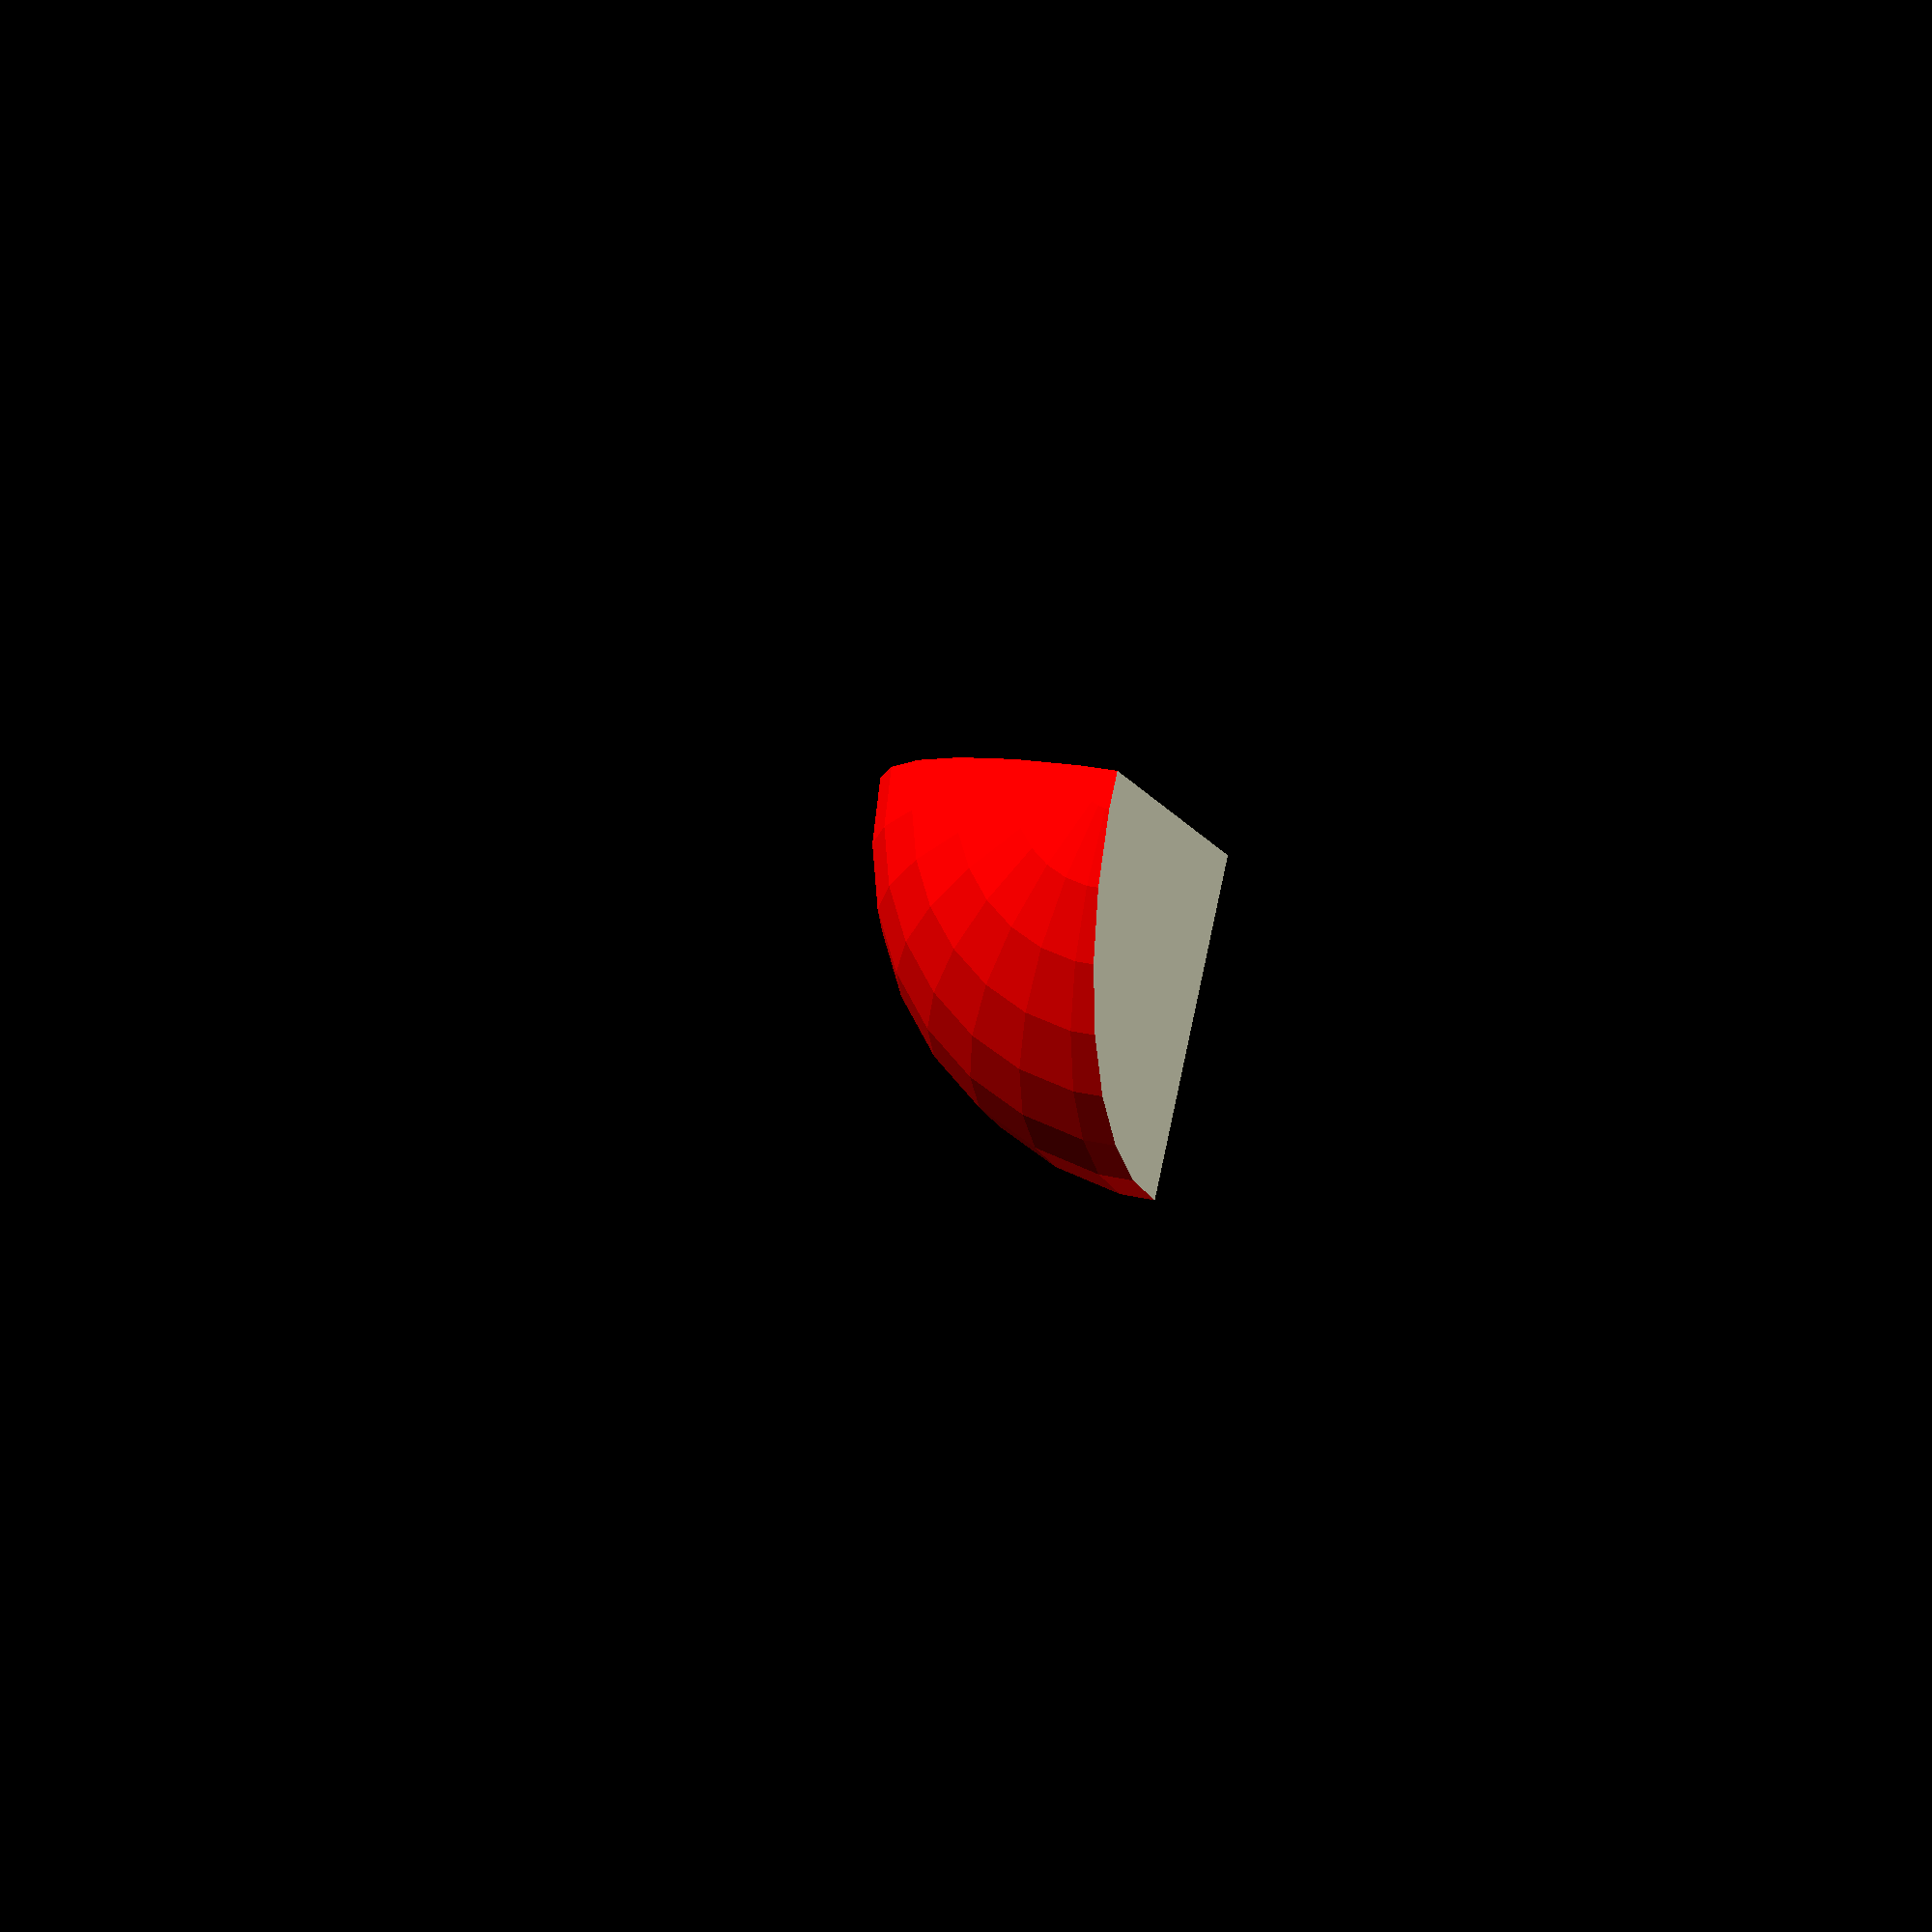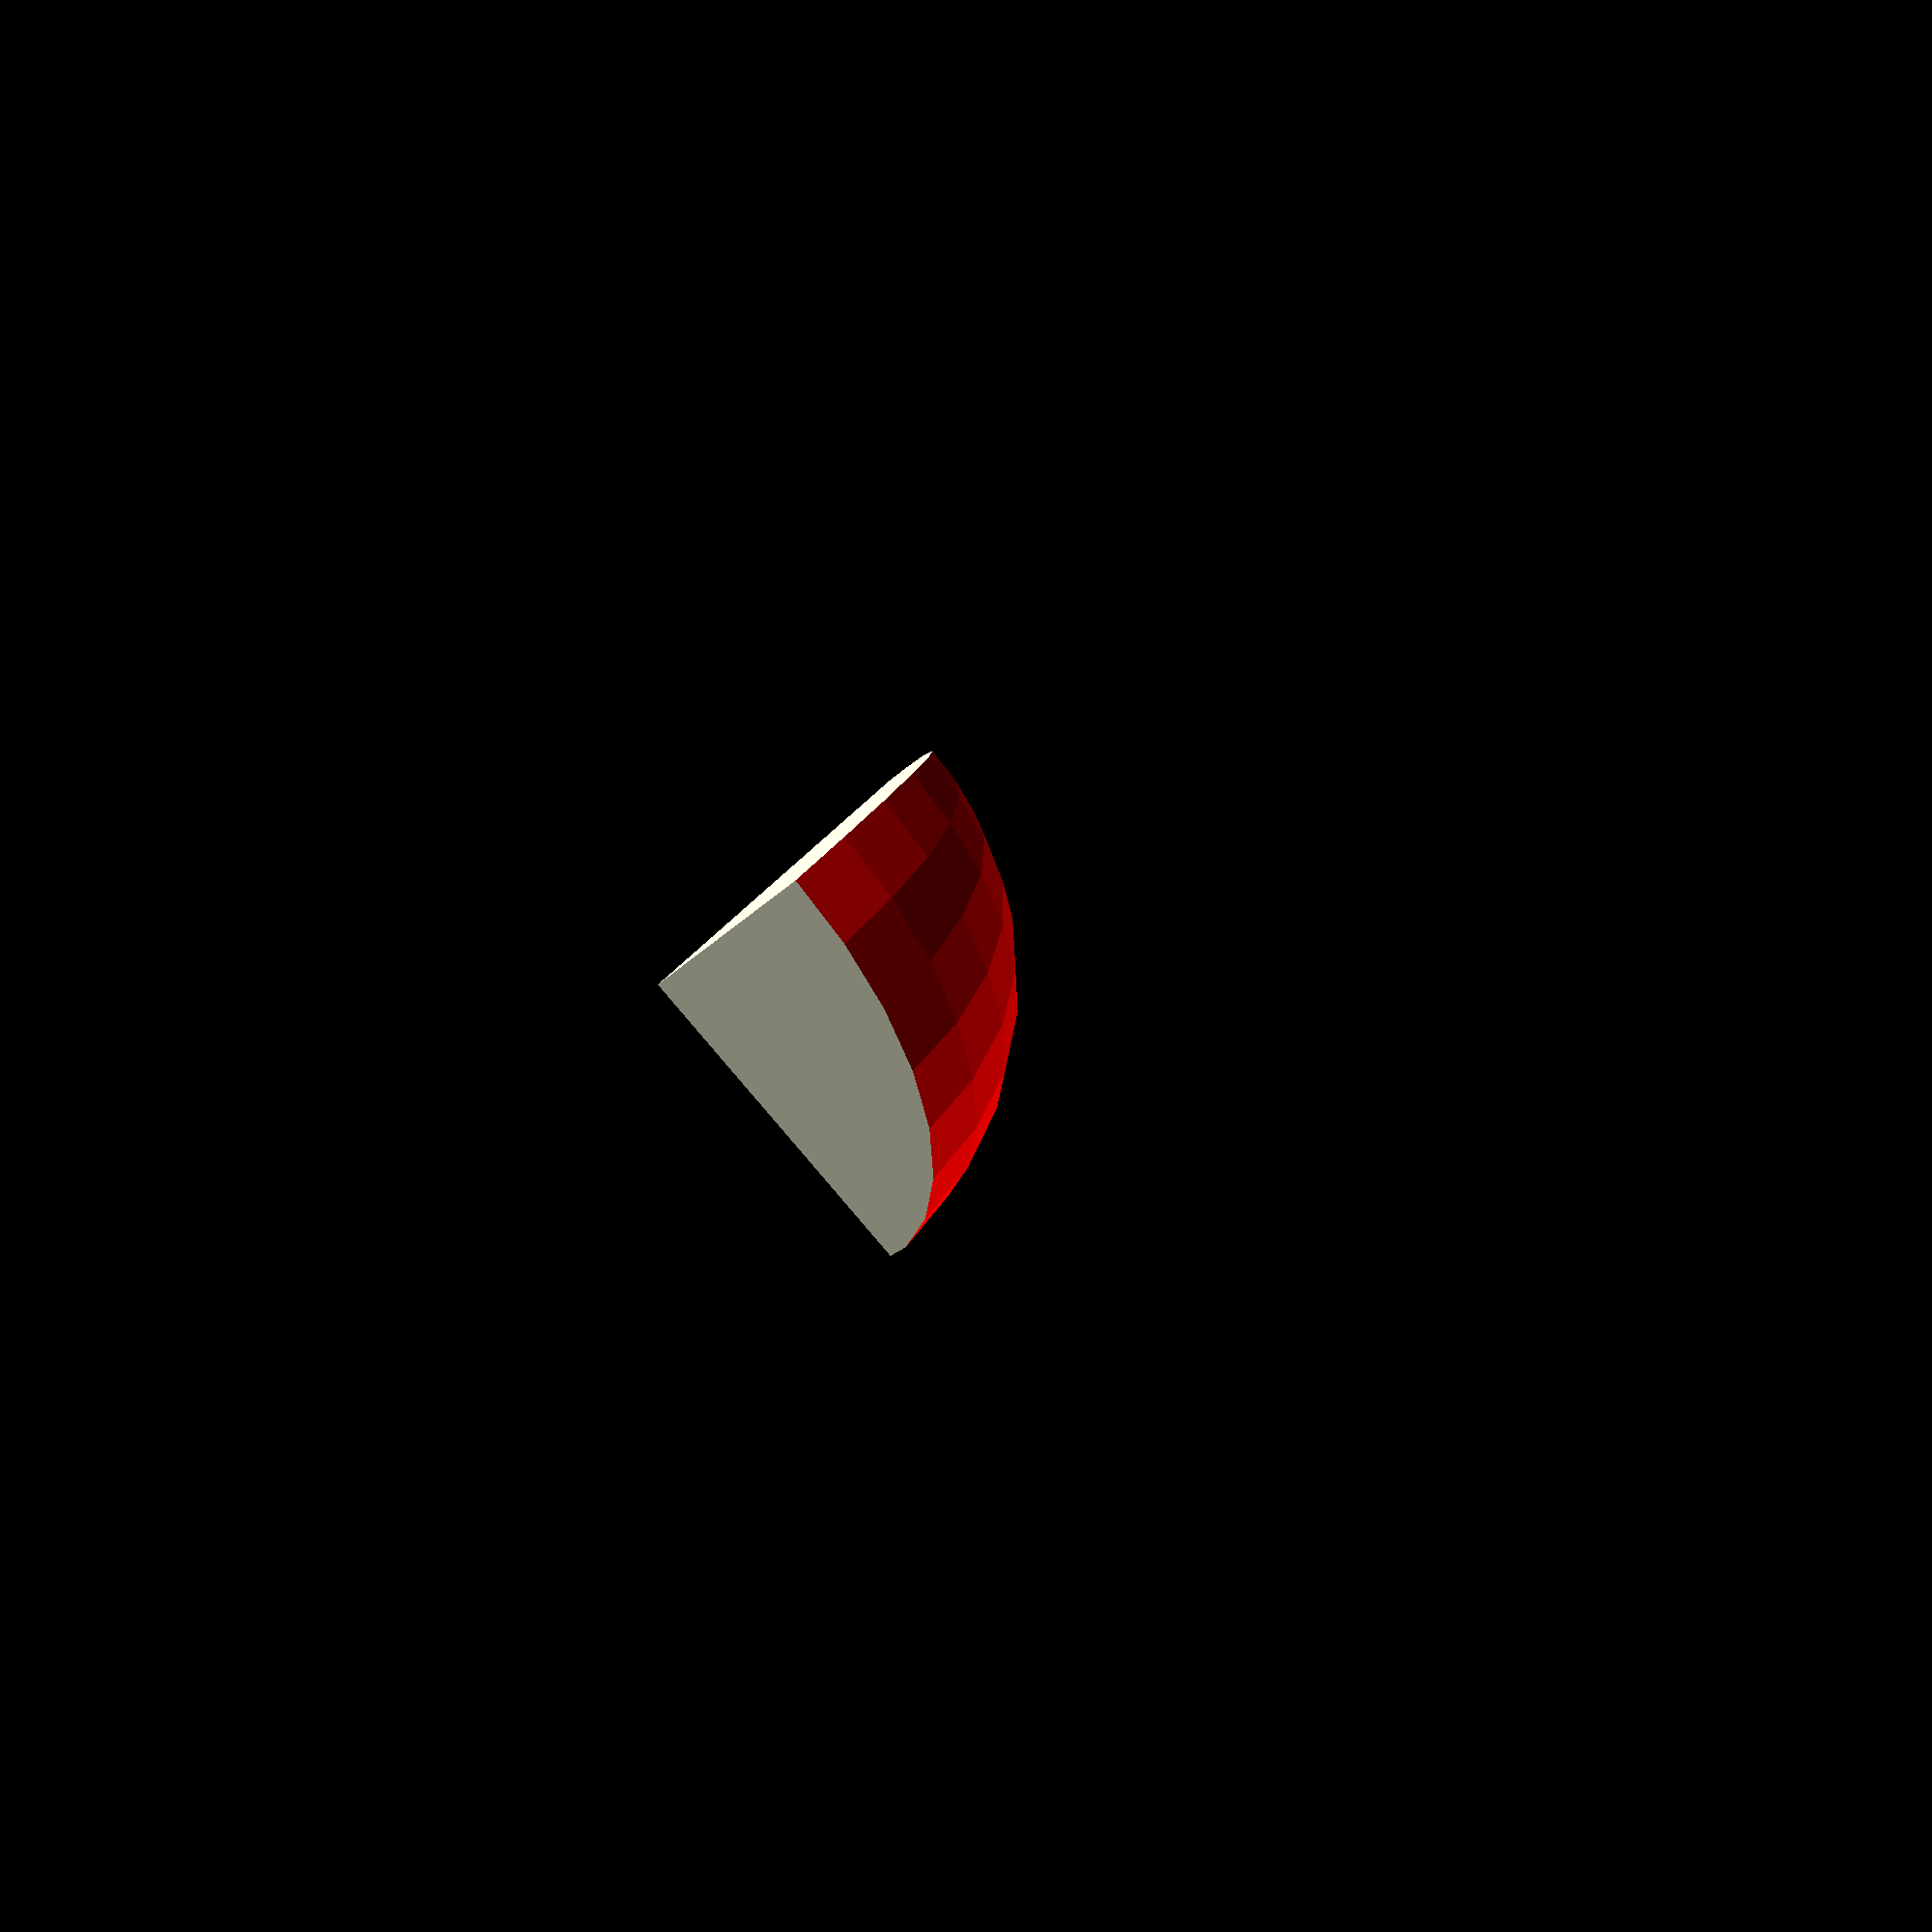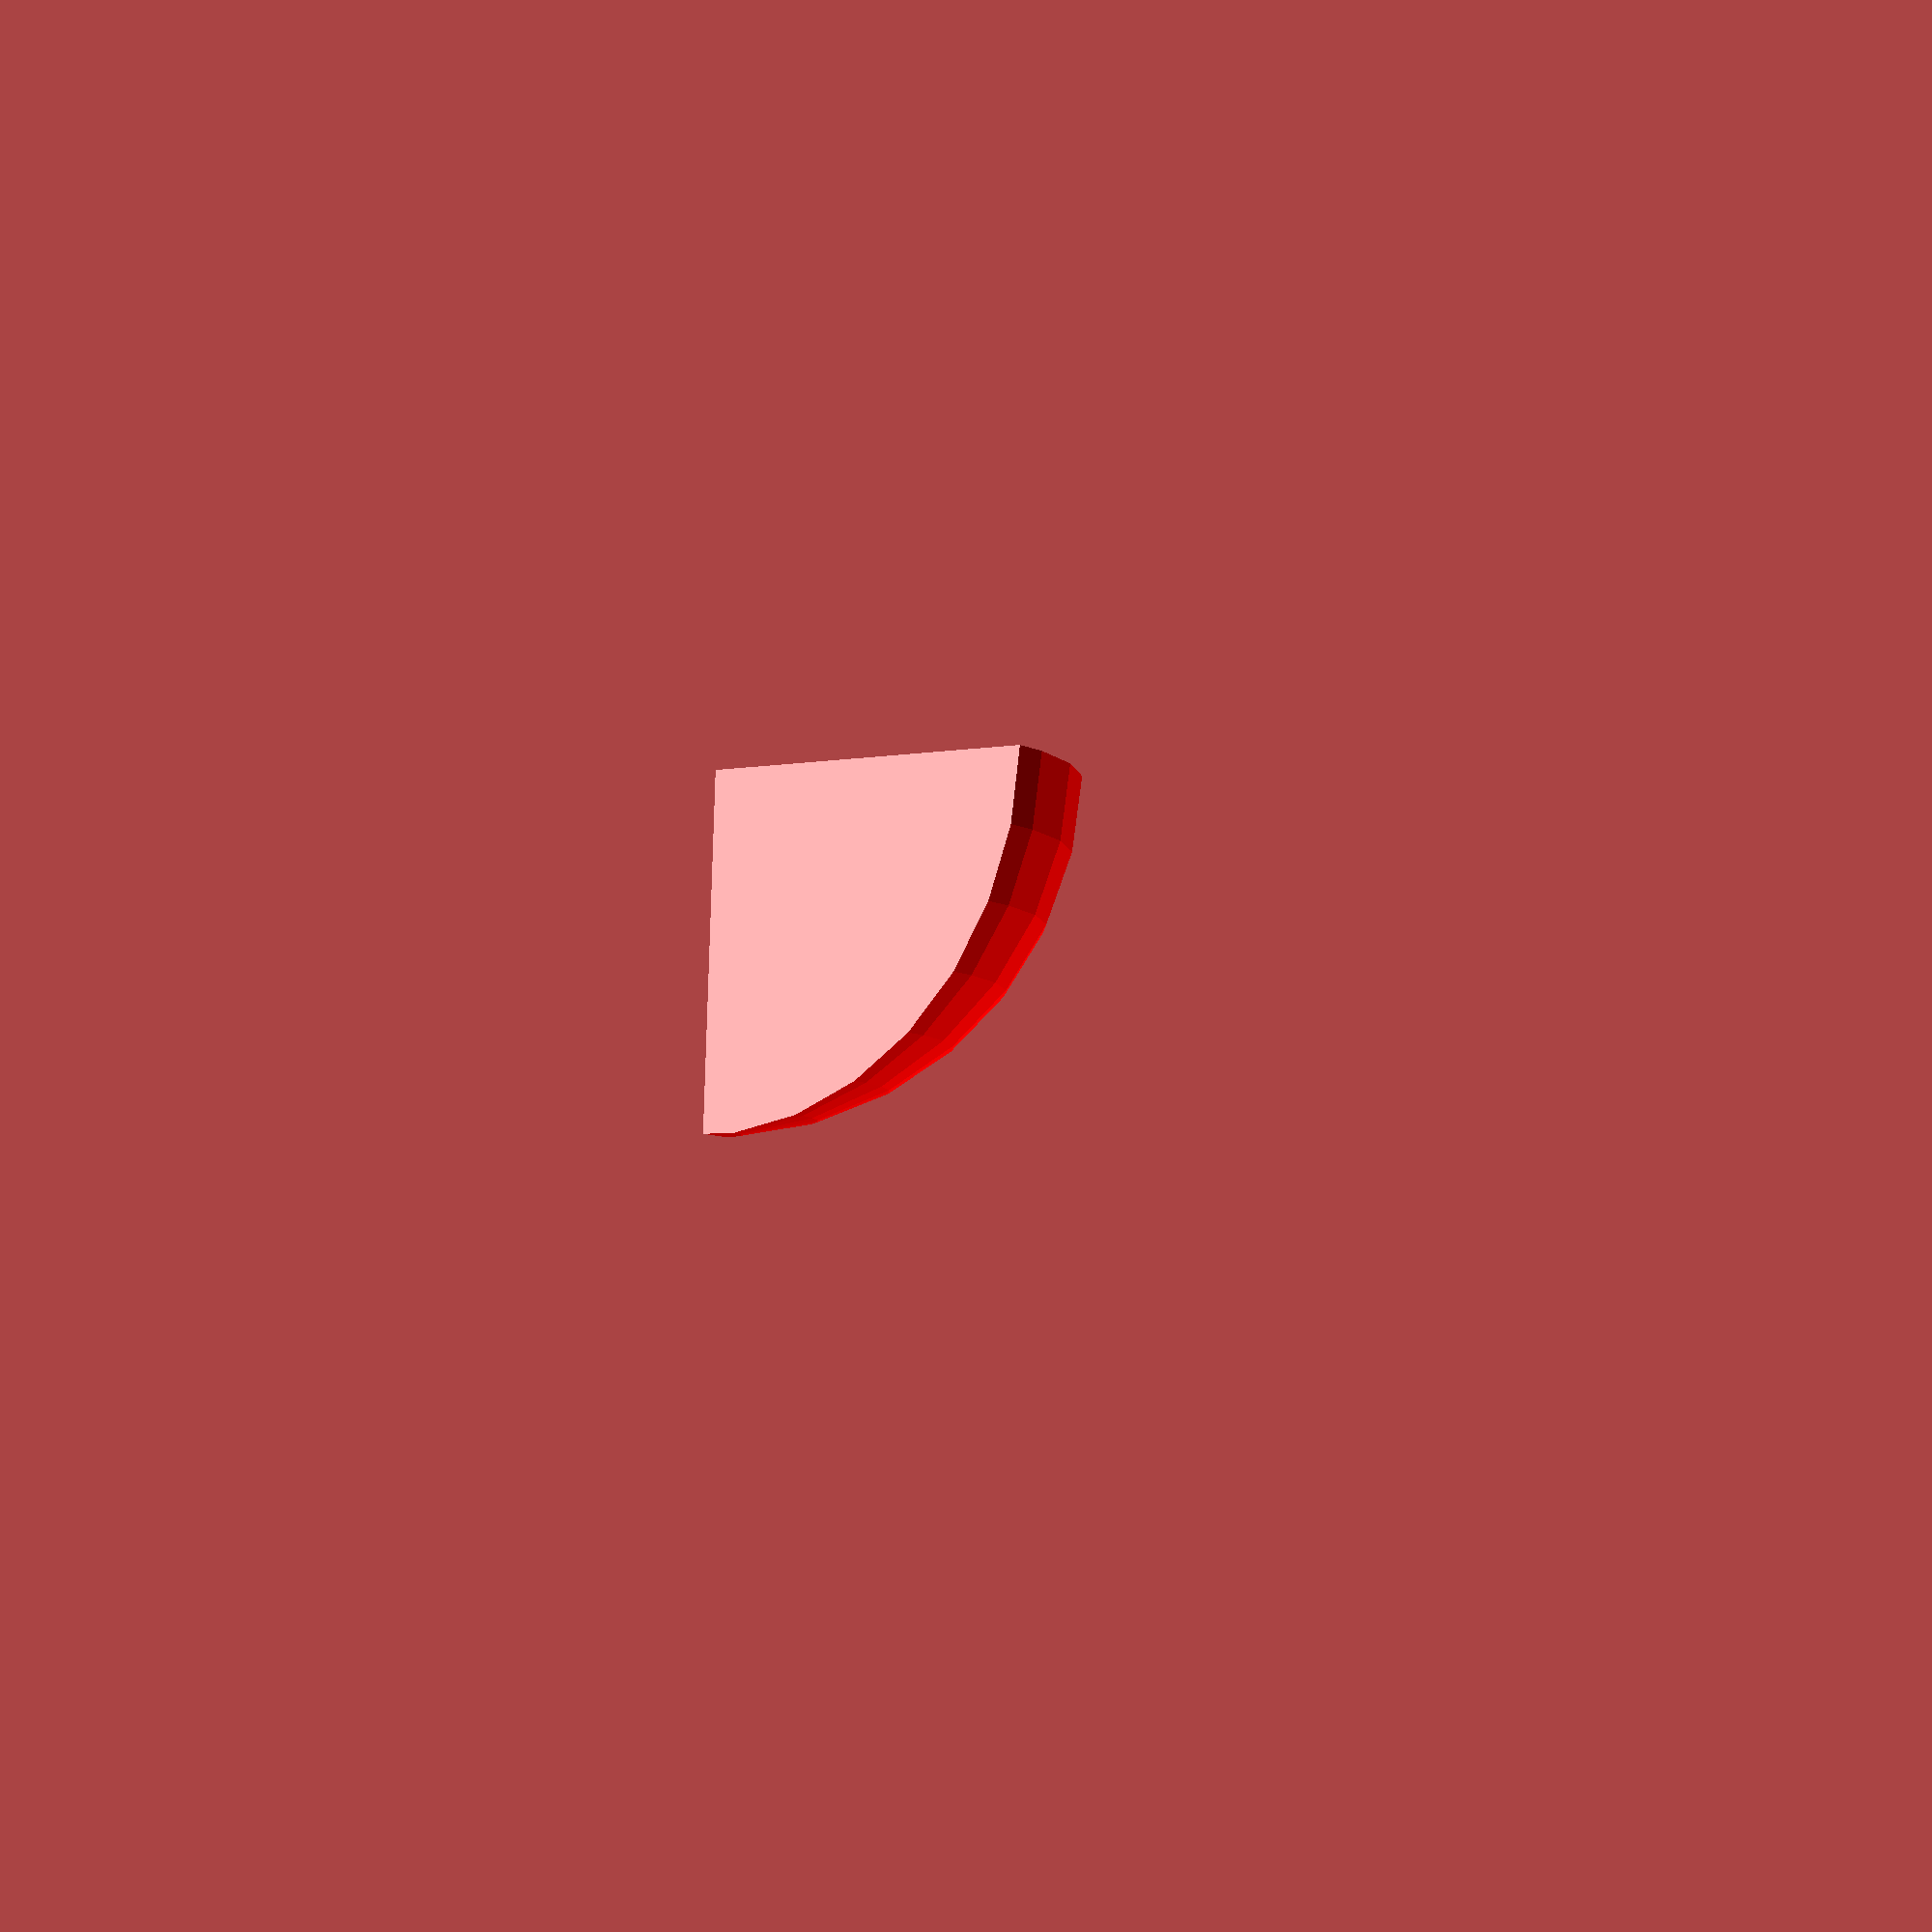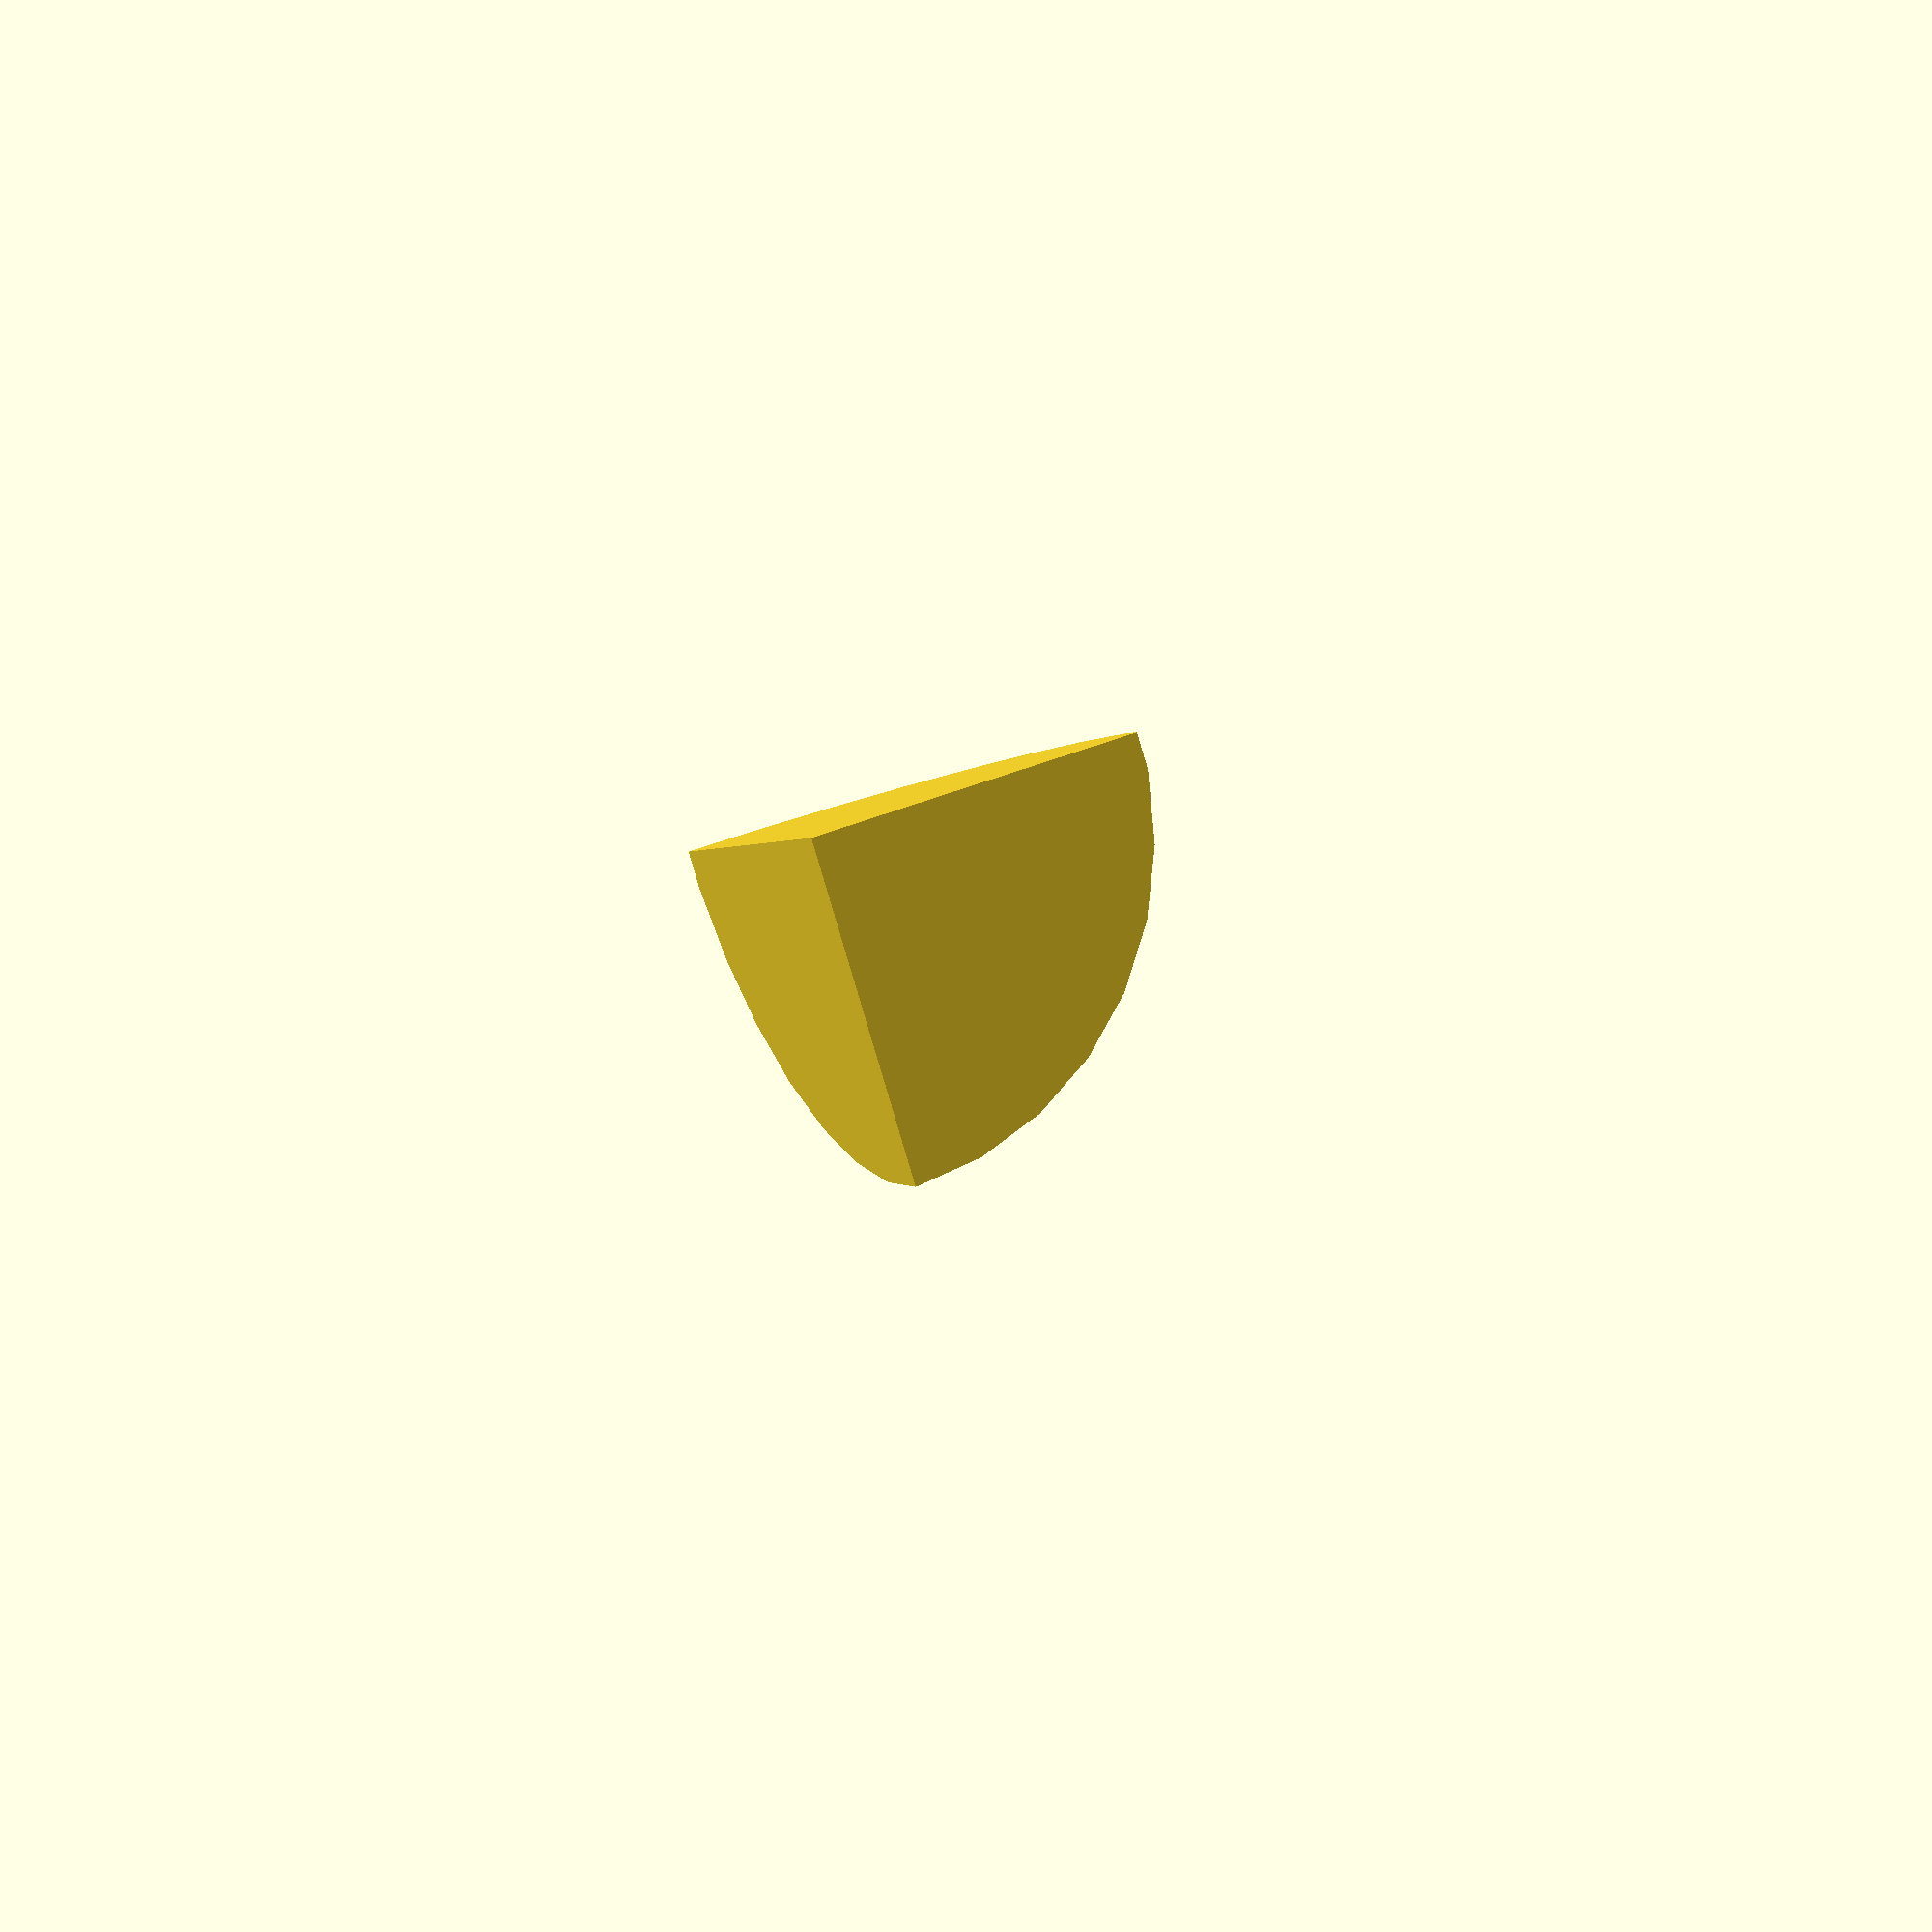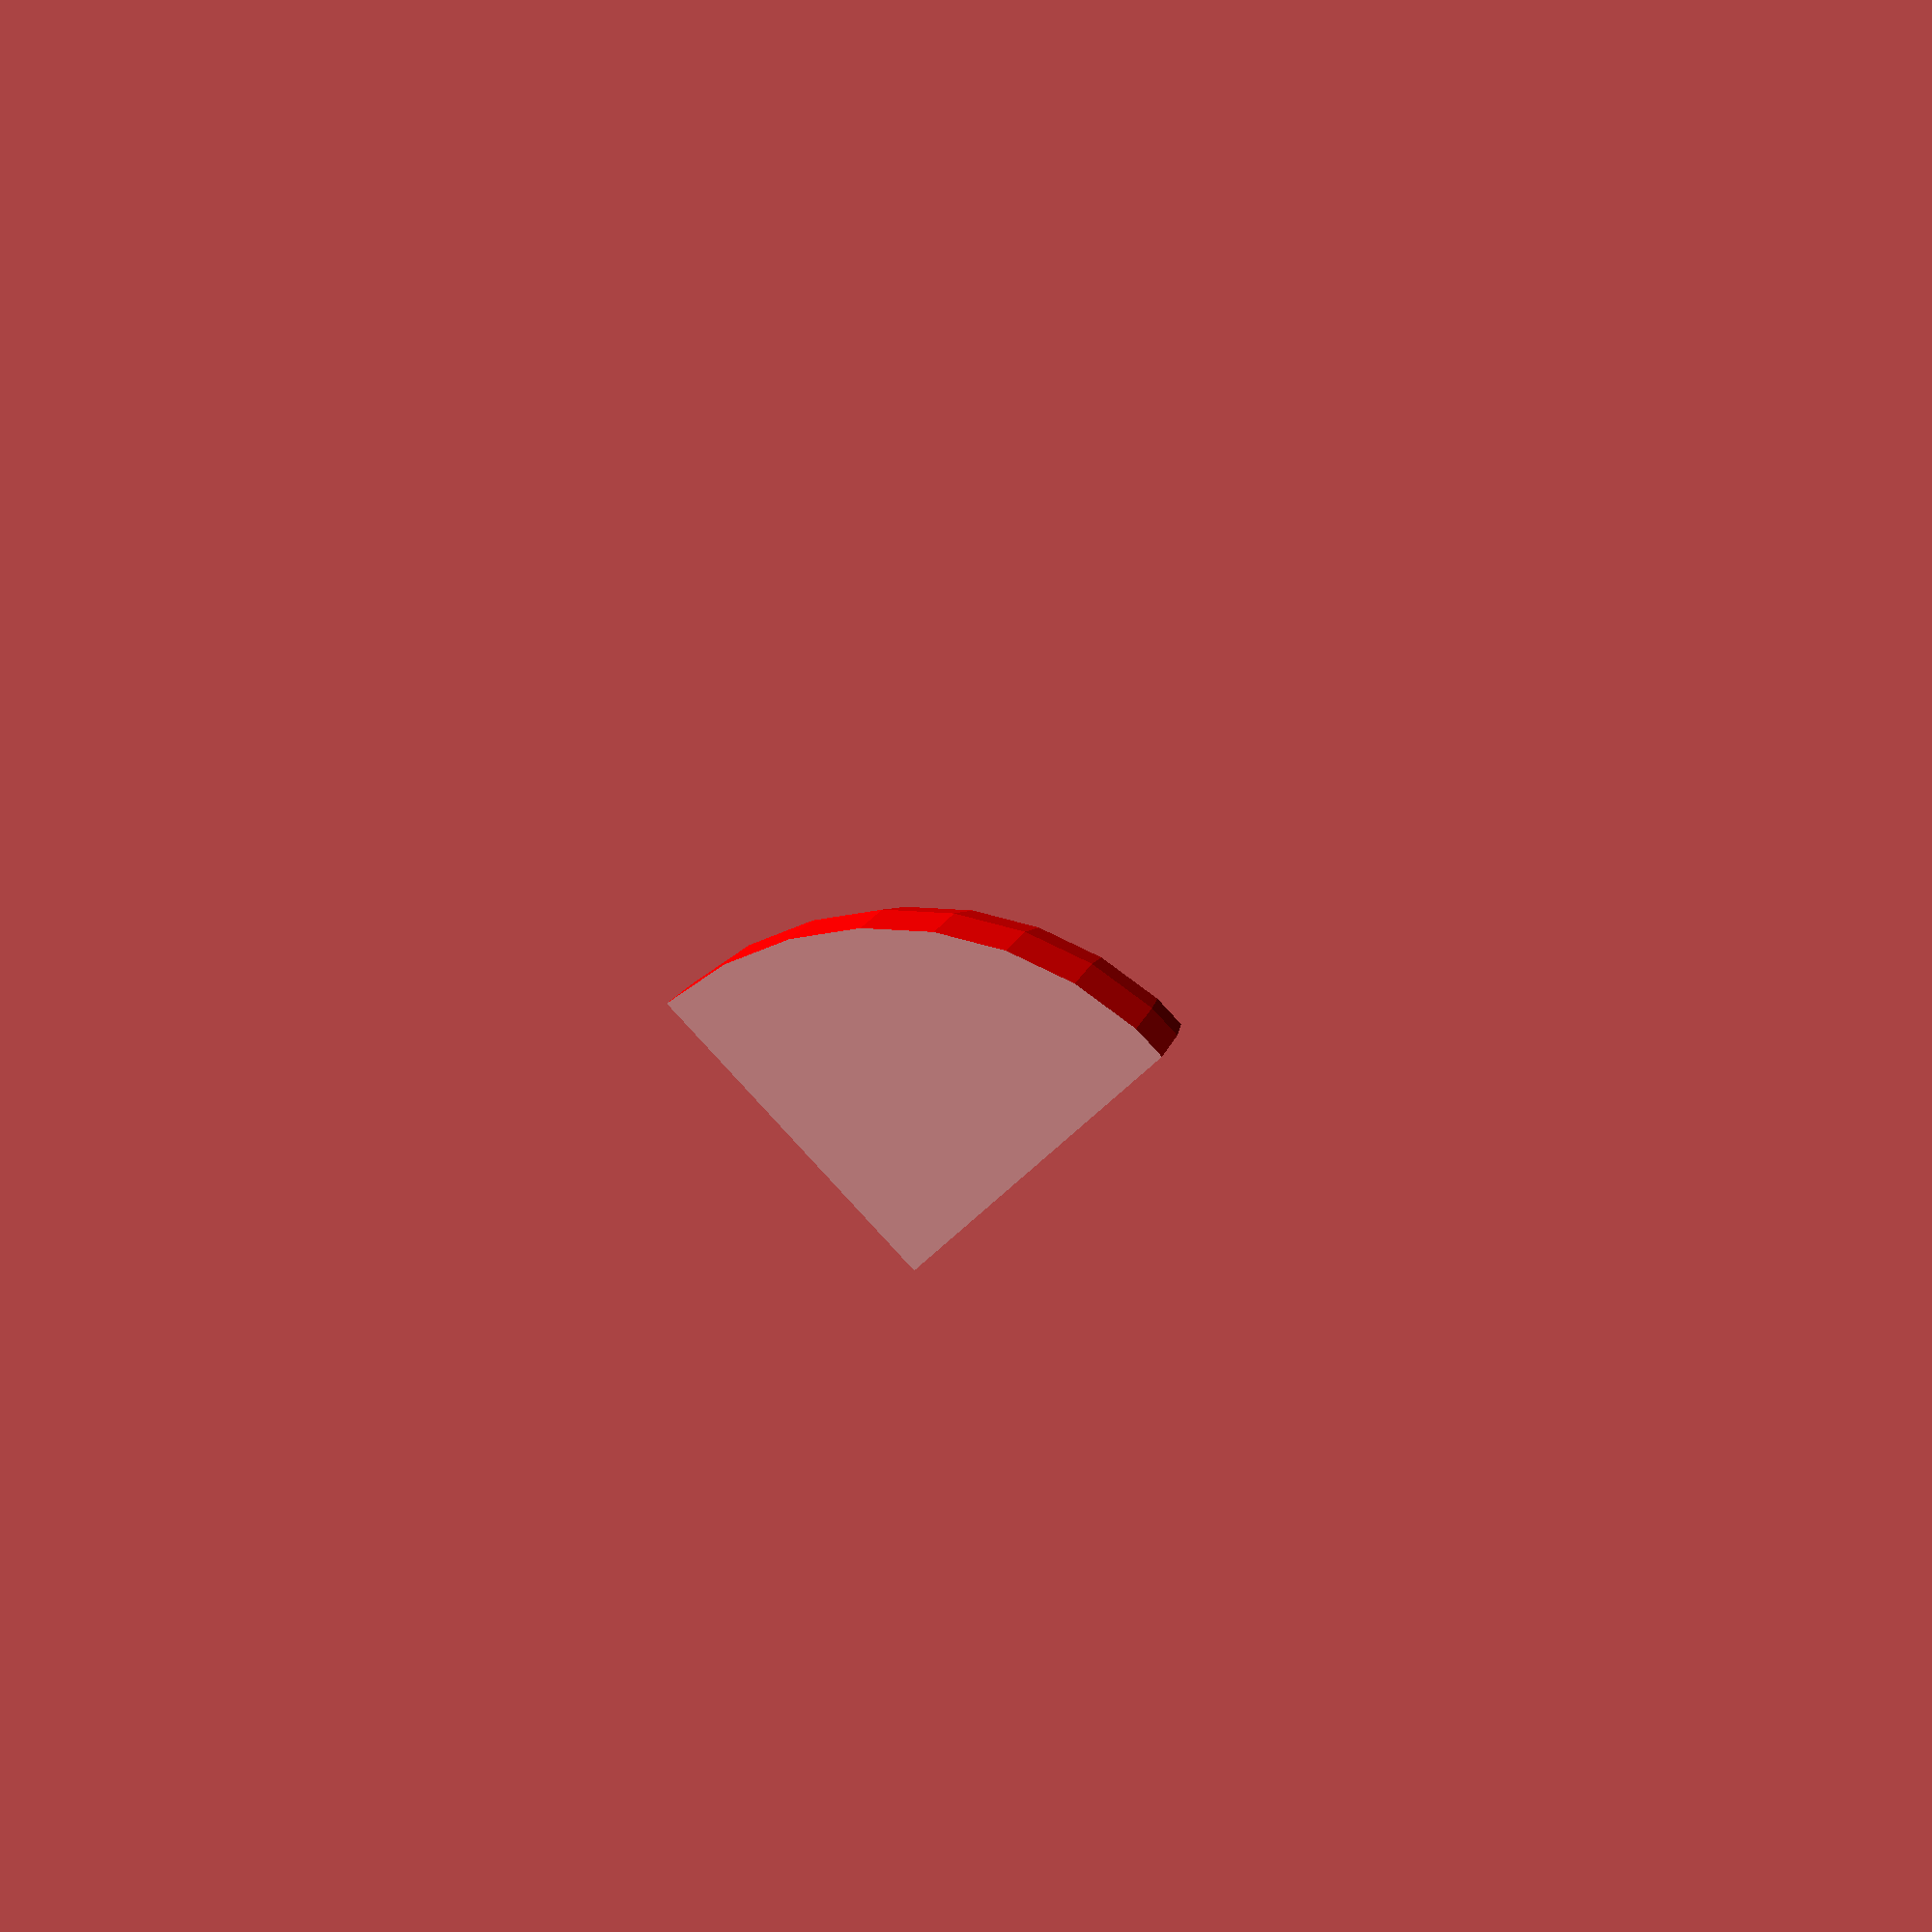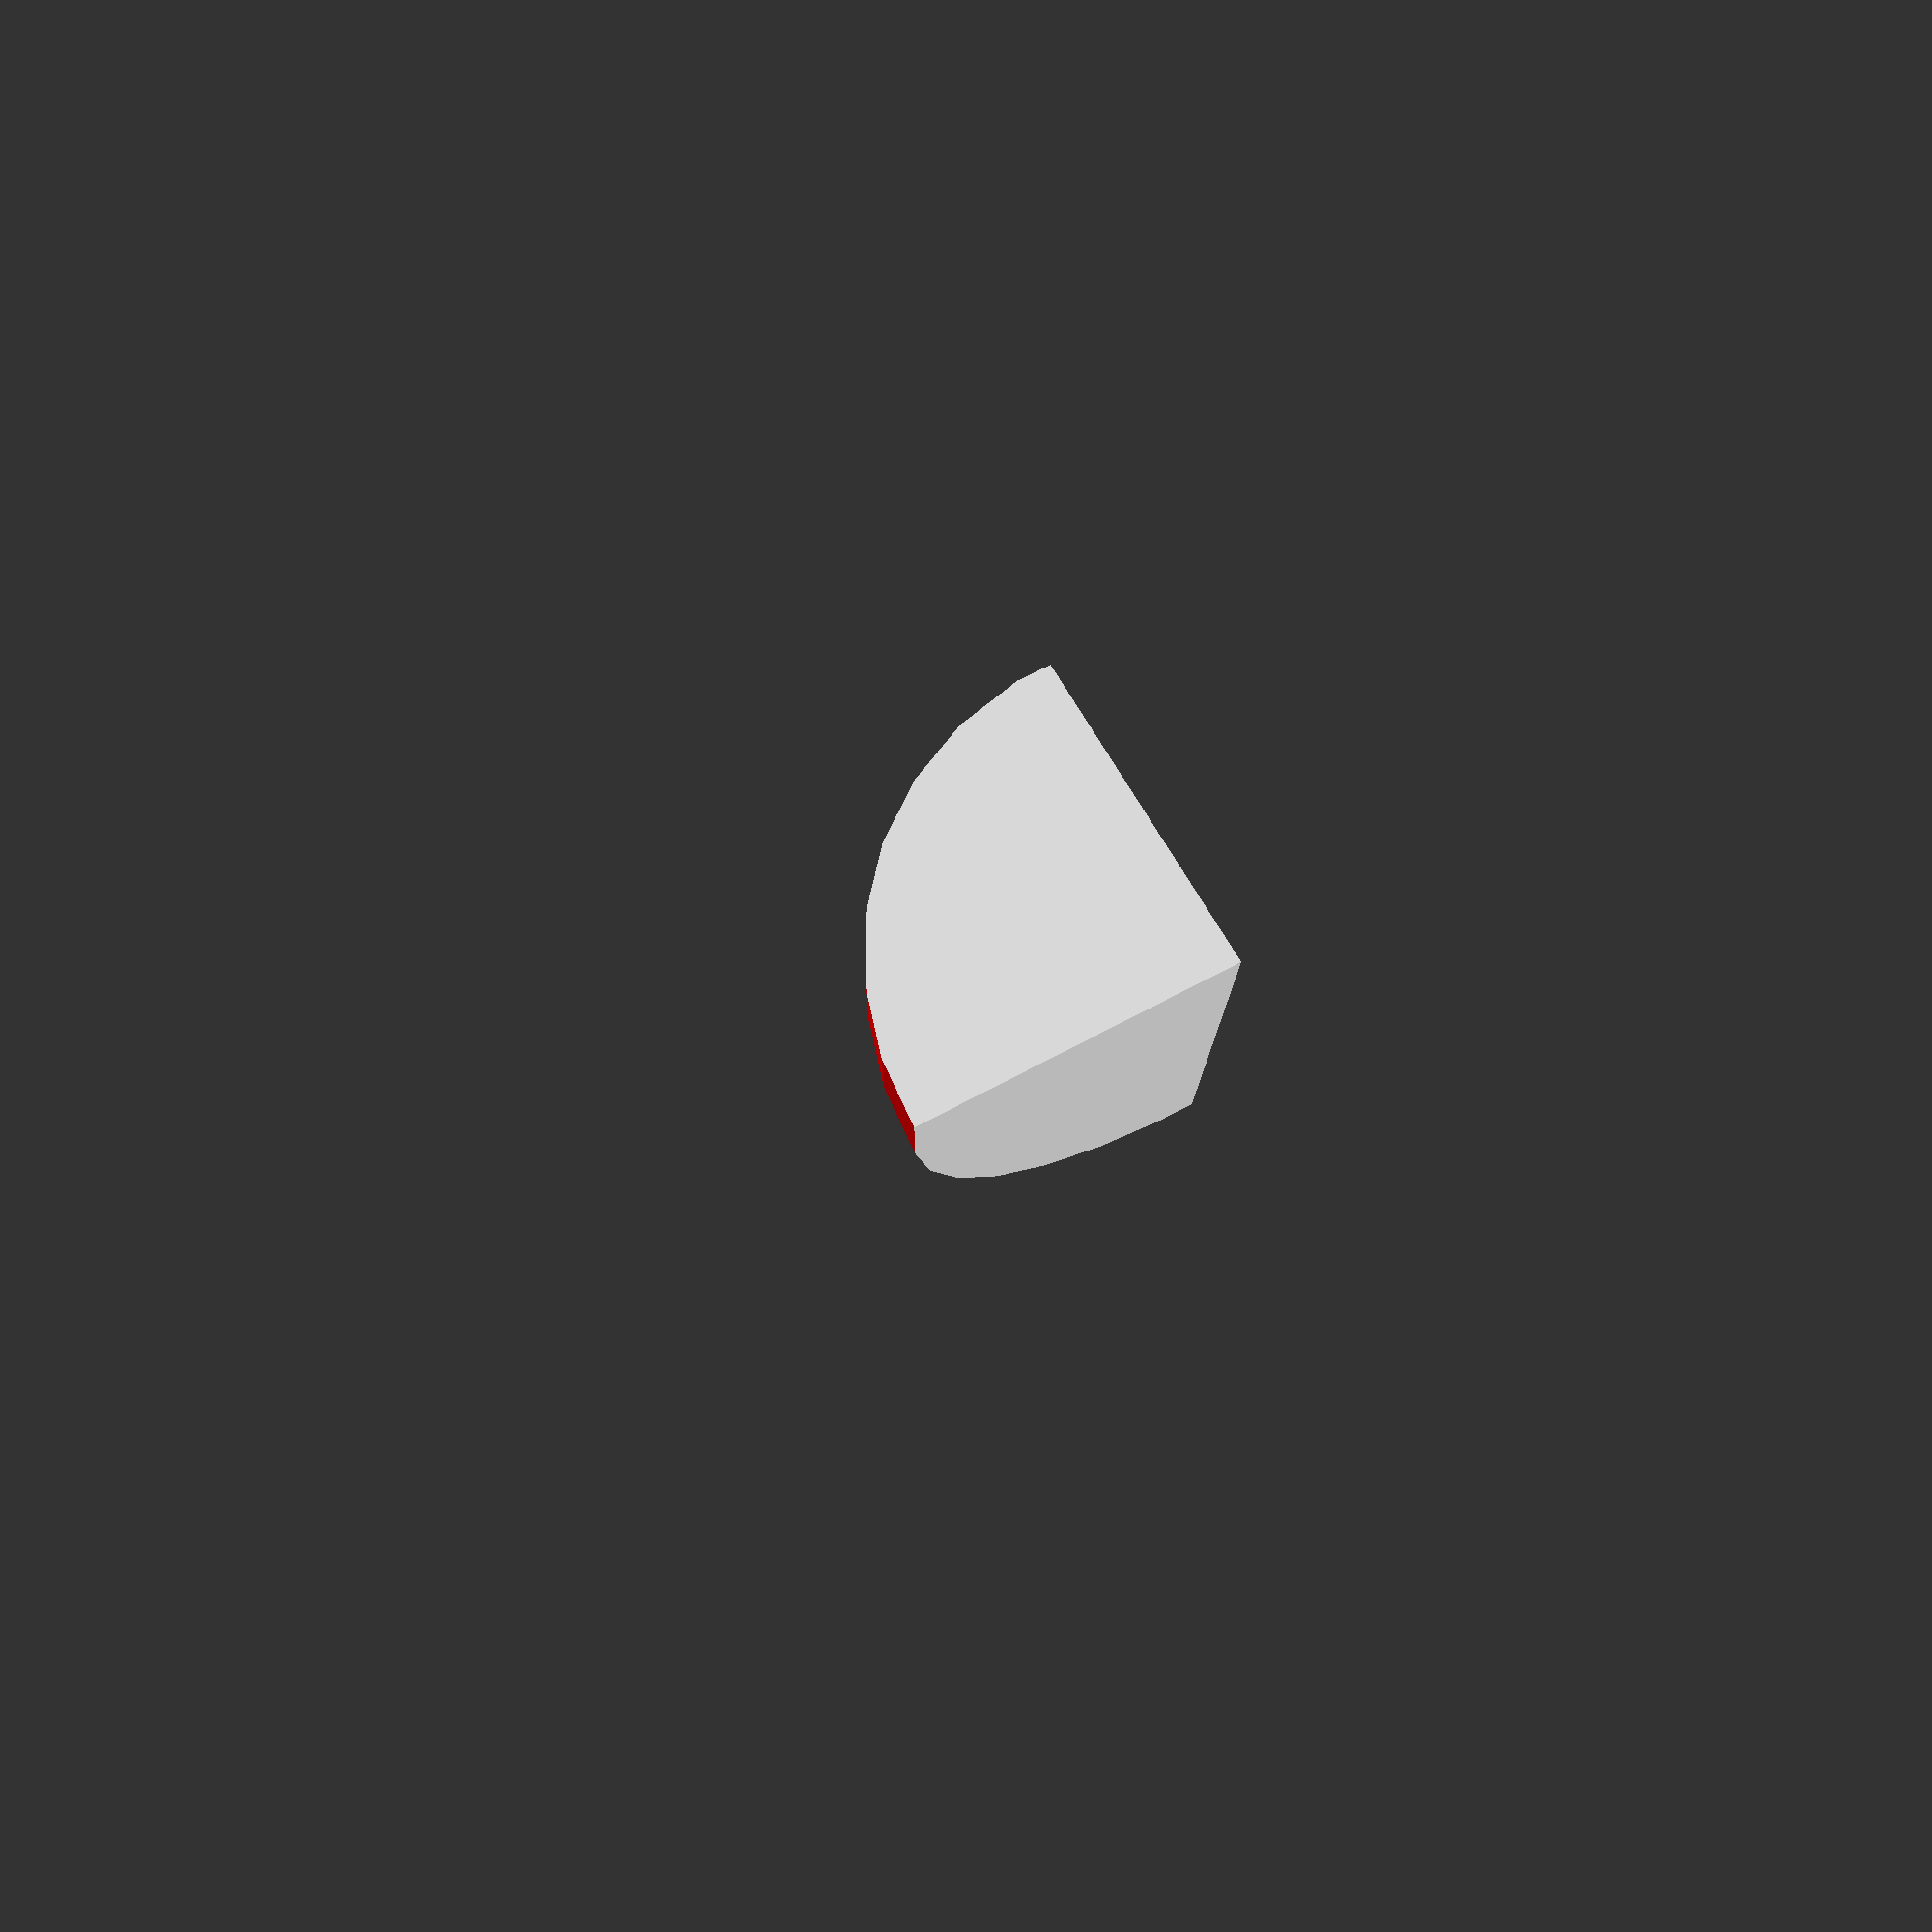
<openscad>

// Currently used supervariables are: $shown, $not-shown, $colortable

function contains(sArray, cString) = (len(sArray) > 0) ? max( [for(i = [0:len(sArray) -1]) sArray[i] == cString ? 1 : 0 ]) == 1 : false;

module color_appropriately(tagname) {
	if($colortable != $colortable) {
		children();
	}
	else {
		coloring = $colortable[search([tagname], $colortable, 1, 0)[0] + 1];
		if(coloring == coloring)
			color(coloring) children();
	}
}

module separate_tagging() {
	$shown = 0;
	$not_shown = 0;
	children();
}

// The tagging function, the core of the system.
// It only shows a module under following circumstances:
// -- It is listed in the $shown array
// -- The $show array is empty and it is not excluded (via $not_shown) AND it is a foreground object
module tag(tagname, foreground = true) {
	color_appropriately(tagname) 
	if(len($shown) > 0) {
		if(contains($shown, tagname))
			separate_tagging() children();
	}
	else if(foreground && !contains($not_shown, tagname))
		separate_tagging() children();
}

module showOnly(tagname) {
	$shown = concat(tagname);
	children();
}

module showTag(tagname) {
	if(!(contains($shown, tagname))) {
		$shown = concat($shown, tagname);
		children();
	}
	else 
		children();
}

module hideTag(tagname) {
	$managed = true;
	if(!(contains($not_shown, tagname) || contains($shown, tagname))) {
		$not_shown = concat($not_shown, tagname);
		children();
	}
	else 
		children();
}

module colorTag(tagname, coloring) {
	$colortable = concat($colortable, [tagname, coloring]);
	children();
}

module taggedUnion(targets, tagname, foreground = true) {
	union() {
		tag(tagname, foreground) separate_tagging() 
		union() {
			showTag(targets) children();
		}
		
		if(foreground) {
			hideTag(targets) children();
		}
		else {
			children();
		}
	}
}

module taggedDifference(positives, negatives, tagname, foreground = true) {
	union() {
		tag(tagname, foreground) separate_tagging() 
		difference() {
			showTag(positives) children();
			showTag(negatives) children();
		}
		
		if(foreground) {
			hideTag(concat(positives, negatives)) children();
		}
		else {
			children();
		}
	}
}

module taggedIntersection(targets, tagname, foreground = true) {
	union() {
		tag(tagname, foreground) separate_tagging() 
		intersection_for(i = targets) {
			showTag(i) children();
		}
		
		if(foreground) {
			hideTag(targets) children();
		}
		else {
			children();
		}
	}
}

module testobject() {
	tag("testthing") cube(20);
}

showTag("quartersphere")

colorTag("test", "red")
colorTag("mop", "blue")

taggedIntersection(["test", "testthing"], "quartersphere", false)
taggedIntersection(["test", "mop"], "inttest", true)
taggedDifference("test", "mop", "difftest", false)
taggedUnion(["test", "mop"], "unitest", false) 

{
	tag("test") sphere(r = 10);
	tag("mop") cube([15, 5, 5]);
	testobject();
}

</openscad>
<views>
elev=12.4 azim=193.0 roll=19.9 proj=p view=wireframe
elev=309.7 azim=237.5 roll=219.9 proj=p view=solid
elev=96.8 azim=235.9 roll=178.4 proj=p view=wireframe
elev=319.0 azim=130.2 roll=243.7 proj=o view=solid
elev=159.1 azim=134.8 roll=344.1 proj=o view=wireframe
elev=203.9 azim=210.2 roll=5.1 proj=p view=solid
</views>
